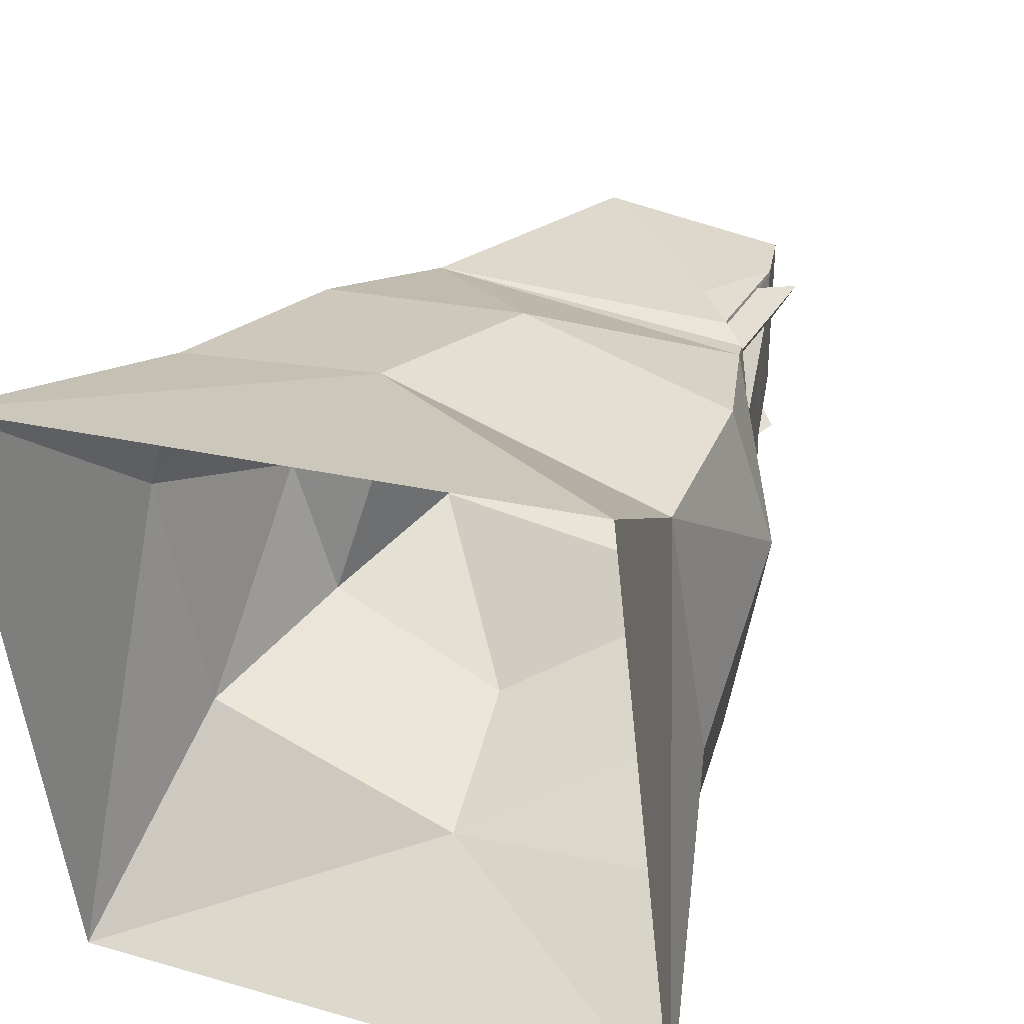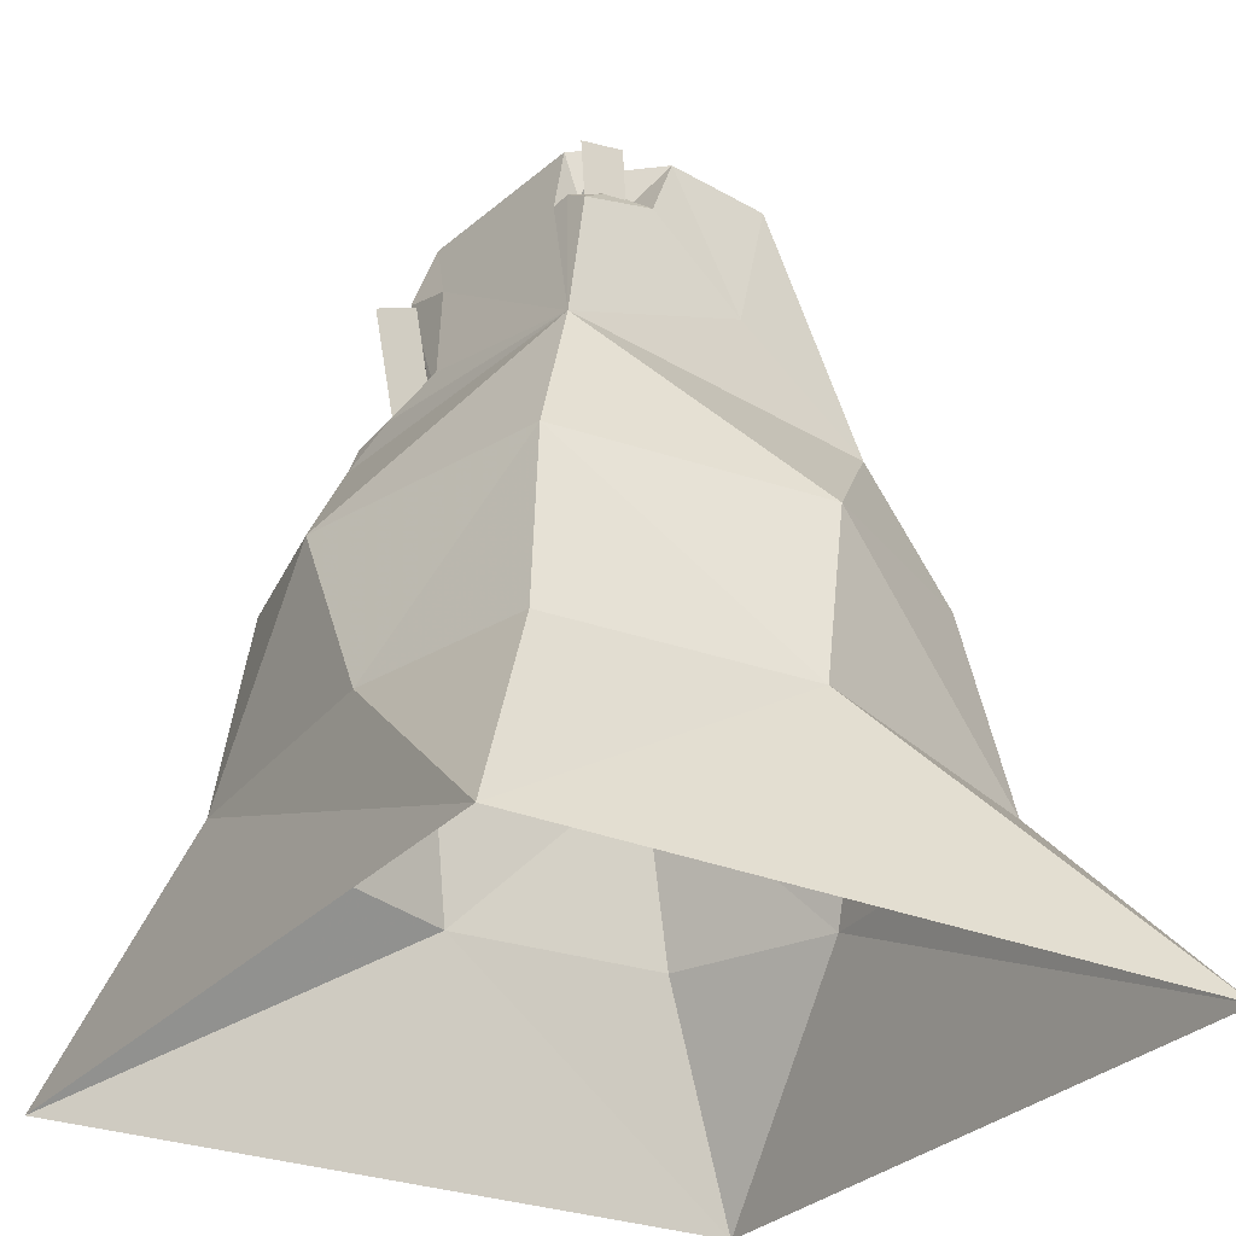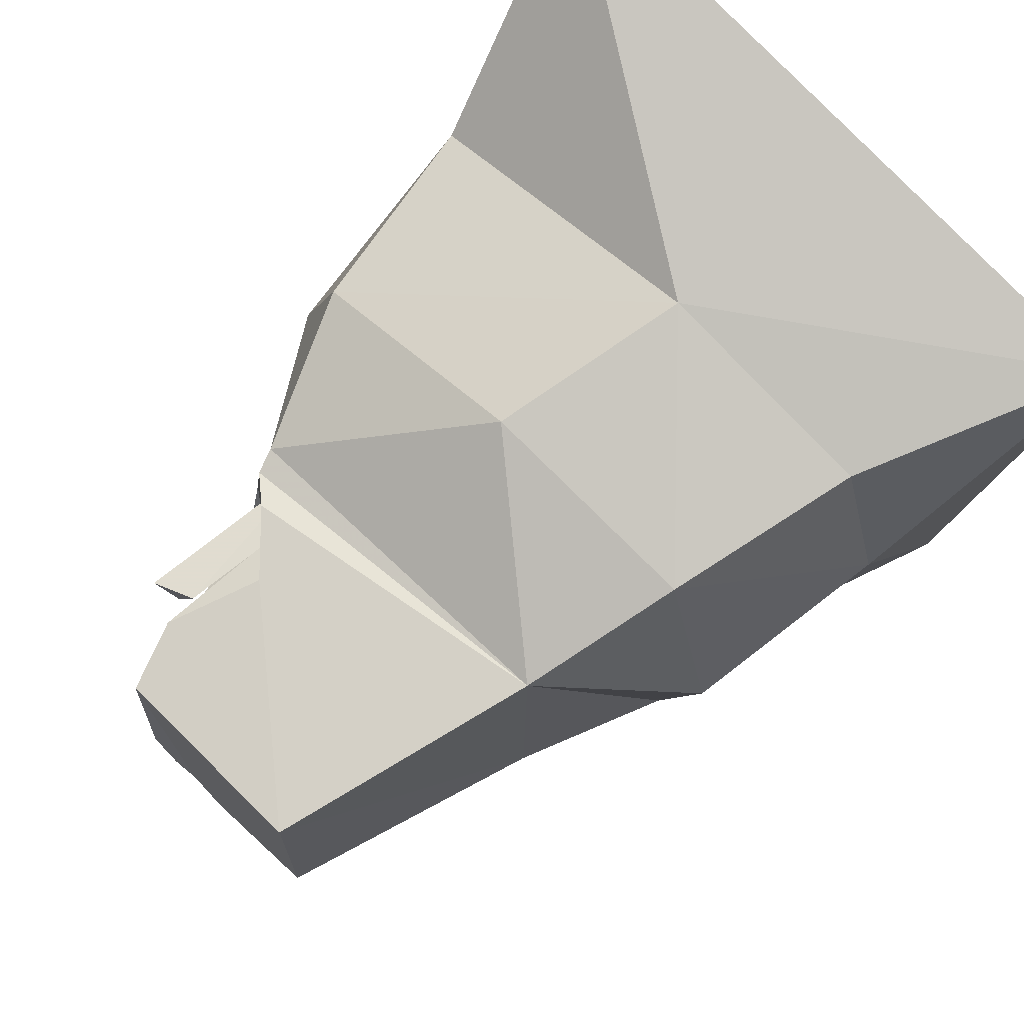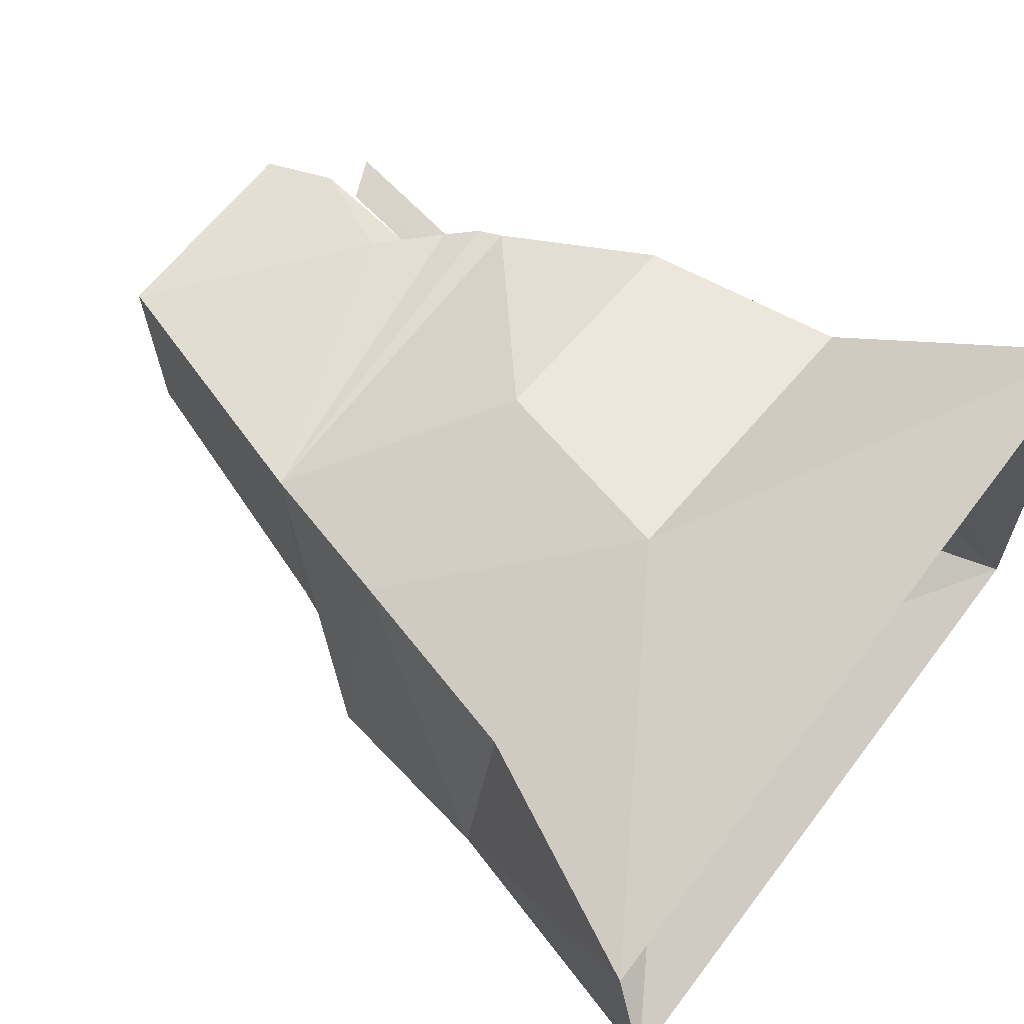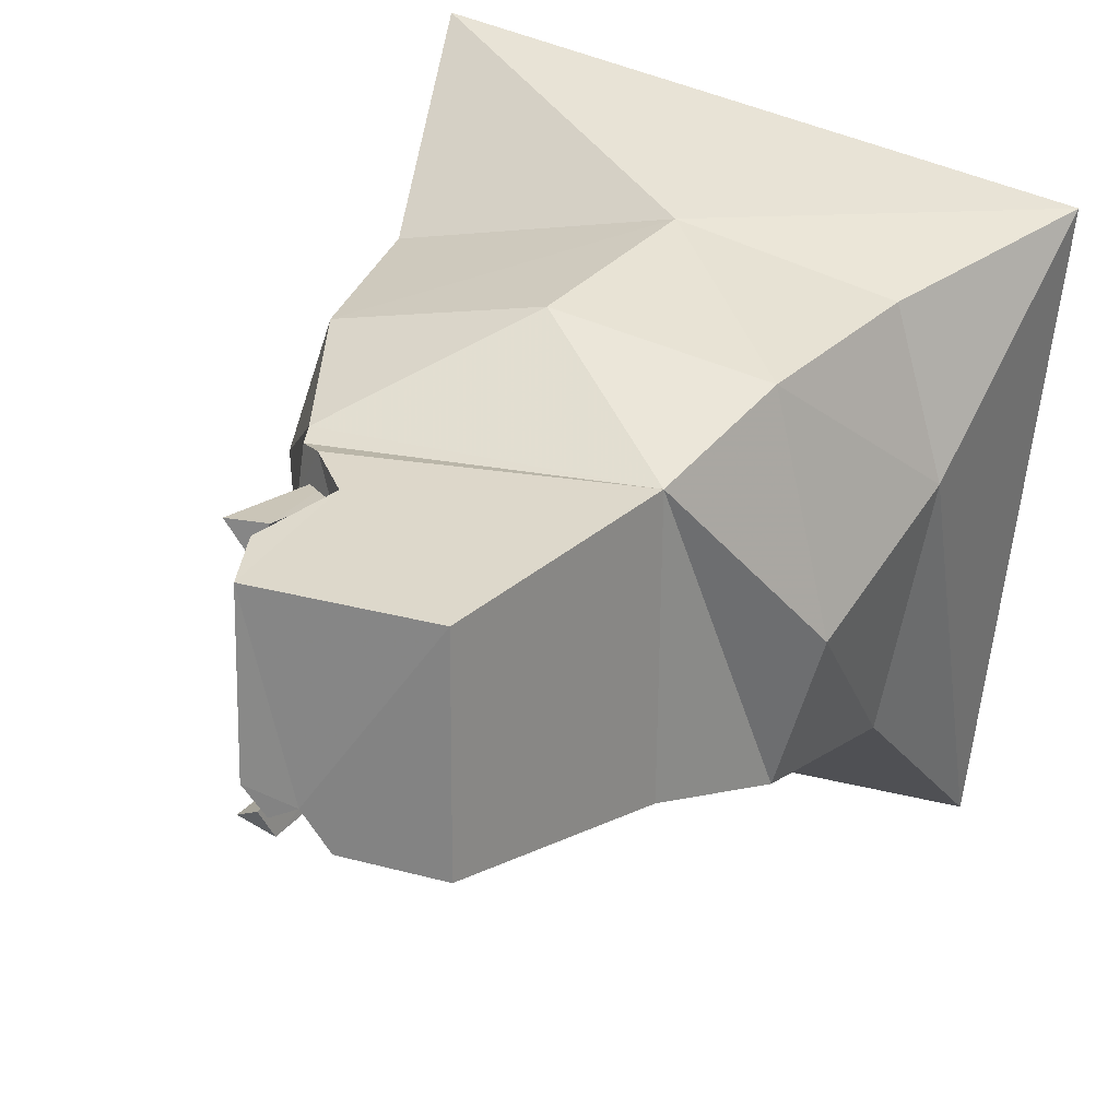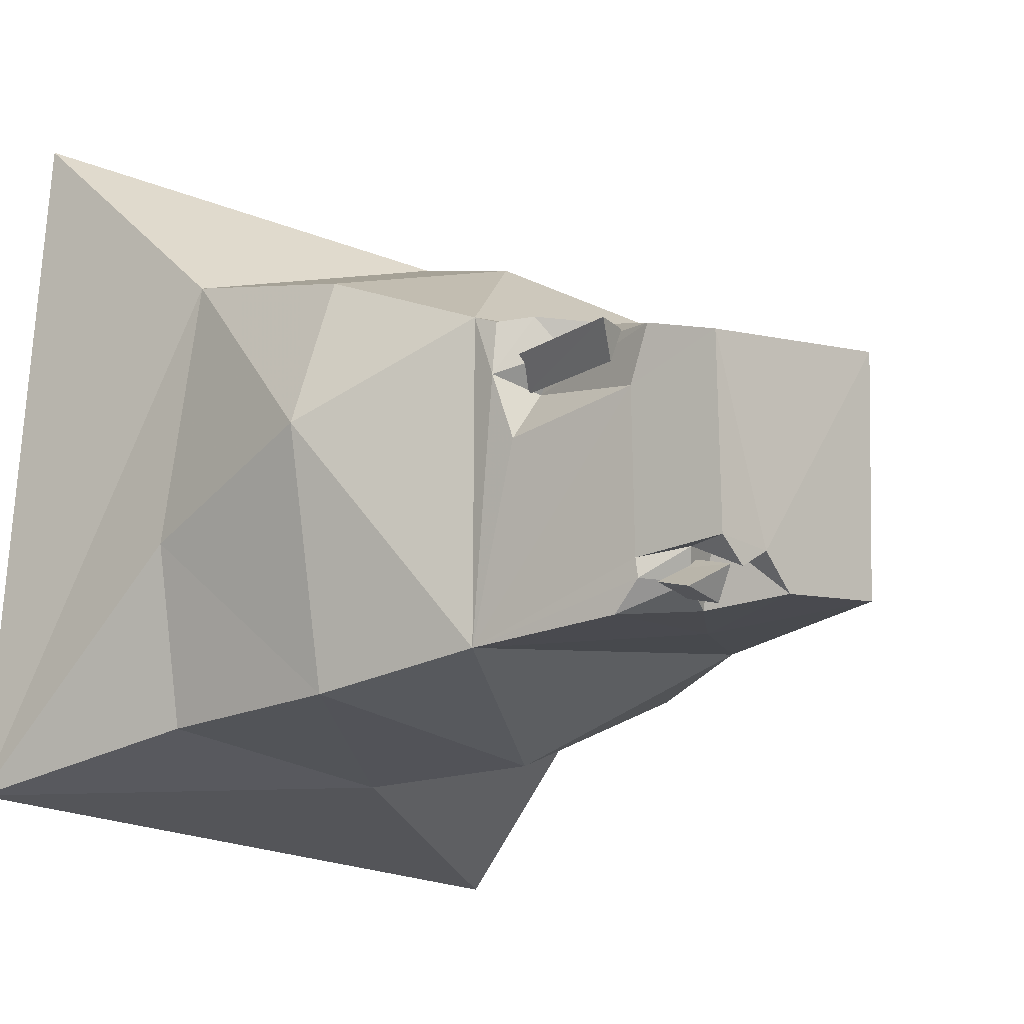
<metadata>
{"format":"obj","ext":"obj","renderer":"f3d","projection":"perspective","resolution":1024,"background":"white","views":[{"elev":39.3,"azim":27.1,"up":"+Z"},{"elev":-29.7,"azim":139.2,"up":"+Y"},{"elev":71.3,"azim":-137.3,"up":"+Z"},{"elev":67.5,"azim":-52.4,"up":"+Z"},{"elev":23.8,"azim":-156.7,"up":"+Z"},{"elev":-6.0,"azim":138.8,"up":"+Z"}]}
</metadata>
<code>
v 0.62 0.37 0.65
v 0.71 1.24 0.76
v 0.81 0.19 0.65
v 0.93 1.33 0.79
v 0.74 0.49 0.48
v 0.82 1.27 0.57
v 0.32 0.87 -0.62
v 0.48 1.73 -0.74
v 0.3 0.73 -0.38
v 0.51 1.85 -0.54
v 0.54 0.96 -0.55
v 0.7 1.73 -0.66
v 0.93 0.46 0.88
v 0.77 0.6 0.91
v 0.97 0.47 0.58
v 0.65 0.71 0.72
v 0.48 0.92 0.86
v 0.71 1.44 0.77
v 0.68 0.55 0.48
v 0.74 1.34 0.44
v 0.94 0.61 0.21
v 0.59 1.87 -0.39
v 0.74 1.37 -0.49
v 0.52 1.57 -0.43
v 0.74 1.39 -0.6
v 0.48 1.52 -0.62
v 0.78 1.25 -0.79
v 0.29 1.43 -0.76
v 0.29 1.51 -0.35
v 0.08 1.87 -0.68
v 0.26 1.87 -0.46
v 0.44 1.87 -0.55
v 0.59 1.83 0.7
v 0.97 0.32 0.92
v 1.01 0.35 -0.94
v -1.39 -0.56 -1.17
v -1.63 -1.71 -1.31
v -1.68 -0.56 -0.24
v -1.95 -1.69 0.3
v -1.35 -0.55 1.2
v -1.66 -1.67 1.35
v 1.37 -0.57 -1.18
v 1.59 -0.57 0.36
v 1.29 -0.56 1.2
v 1.56 -1.72 -1.36
v 0.08 -1.72 -1.71
v -0.19 -0.57 -1.58
v 1.69 -3.03 2.37
v 1.43 -1.71 1.32
v 2.14 -3 -1.76
v 1.7 -1.72 -0.26
v -1.86 -2.99 -2.44
v -0.33 -1.69 1.66
v -2.33 -2.99 1.6
v -1.05 0.35 -0.91
v -0.58 1.87 -0.69
v -0.59 1.87 0.7
v -1.07 0.35 0.9
v -0.03 -0.56 1.45
v -0.25 0.93 -0.84
o Node 0
f 3 2 1
f 4 2 3
f 5 4 3
f 6 4 5
f 1 6 5
f 2 6 1
f 2 2 1
f 7 2 2
f 7 7 2
f 8 7 7
f 9 8 7
f 10 8 9
f 11 10 9
f 12 10 11
f 7 12 11
f 8 12 7
f 8 8 7
f 13 8 8
f 13 13 8
f 14 13 13
f 15 14 13
f 14 14 15
f 16 14 15
f 17 14 16
f 16 17 16
f 18 17 16
f 19 18 16
f 20 18 19
f 19 20 19
f 21 20 19
f 19 21 19
f 15 21 19
f 16 15 19
f 16 15 16
f 22 16 16
f 22 16 22
f 23 22 22
f 24 22 23
f 25 24 23
f 26 24 25
f 27 26 25
f 26 26 27
f 28 26 27
f 24 26 28
f 28 24 28
f 29 24 28
f 30 29 28
f 29 29 30
f 31 29 30
f 29 29 31
f 32 29 31
f 24 29 32
f 22 24 32
f 22 24 22
f 4 22 22
f 4 22 4
f 6 4 4
f 2 4 6
f 2 2 6
f 12 2 2
f 12 12 2
f 10 12 12
f 8 10 12
f 33 23 22
f 20 23 33
f 18 20 33
f 18 20 18
f 13 18 18
f 13 18 13
f 34 13 13
f 15 13 34
f 35 15 34
f 21 15 35
f 35 21 35
f 20 21 35
f 35 20 35
f 23 20 35
f 35 23 35
f 25 23 35
f 27 25 35
f 27 25 27
f 36 27 27
f 36 27 36
f 37 36 36
f 38 36 37
f 39 38 37
f 40 38 39
f 41 40 39
f 41 40 41
f 42 41 41
f 42 41 42
f 35 42 42
f 43 42 35
f 34 43 35
f 44 43 34
f 44 44 34
f 45 44 44
f 45 45 44
f 42 45 45
f 46 42 45
f 47 42 46
f 37 47 46
f 36 47 37
f 36 36 37
f 48 36 36
f 48 48 36
f 49 48 48
f 50 49 48
f 51 49 50
f 45 51 50
f 45 51 45
f 45 45 45
f 45 45 45
f 50 45 45
f 46 45 50
f 52 46 50
f 37 46 52
f 37 37 52
f 49 37 37
f 49 49 37
f 48 49 49
f 53 48 49
f 54 48 53
f 41 54 53
f 41 54 41
f 36 41 41
f 36 41 36
f 55 36 36
f 47 36 55
f 35 47 55
f 42 47 35
f 42 42 35
f 41 42 42
f 41 41 42
f 54 41 41
f 39 54 41
f 52 54 39
f 37 52 39
f 37 52 37
f 56 37 37
f 56 37 56
f 55 56 56
f 57 56 55
f 55 57 55
f 58 57 55
f 55 58 55
f 58 58 55
f 36 58 55
f 58 58 36
f 38 58 36
f 40 58 38
f 40 40 38
f 40 40 40
f 40 40 40
f 58 40 40
f 59 58 40
f 58 58 59
f 59 58 59
f 34 58 59
f 44 34 59
f 44 34 44
f 18 44 44
f 18 44 18
f 33 18 18
f 17 18 33
f 57 17 33
f 17 17 57
f 58 17 57
f 14 17 58
f 58 14 58
f 13 14 58
f 34 13 58
f 34 13 34
f 44 34 34
f 44 34 44
f 49 44 44
f 43 44 49
f 51 43 49
f 42 43 51
f 45 42 51
f 45 42 45
f 28 45 45
f 28 45 28
f 28 28 28
f 30 28 28
f 60 30 28
f 56 30 60
f 60 56 60
f 55 56 60
f 60 55 60
f 35 55 60
f 60 35 60
f 27 35 60
f 28 27 60
f 28 27 28
f 49 28 28
f 49 28 49
f 44 49 49
f 53 49 44
f 59 53 44
f 53 53 59
f 40 53 59
f 41 53 40
f 41 41 40
f 57 41 41
f 57 57 41
f 31 57 57
f 33 31 57
f 33 31 33
f 33 33 33
f 33 33 33
f 22 33 33
f 31 33 22
f 31 31 22
f 57 31 31
f 57 57 31
f 56 57 57
f 31 56 57
f 31 56 31
f 30 31 31
f 30 31 30
f 56 30 30
f 31 30 56
f 31 31 56
f 22 31 31
f 22 22 31
f 31 22 22
f 32 31 22

</code>
